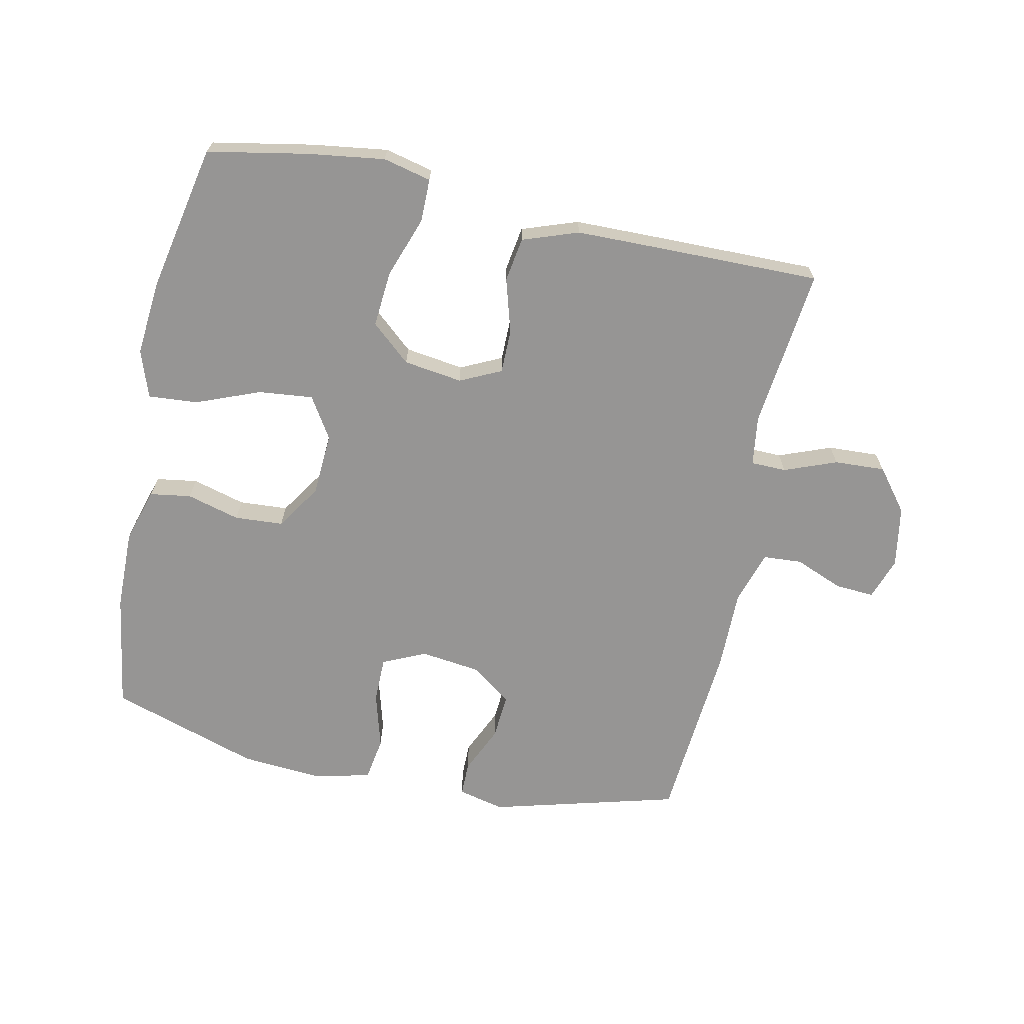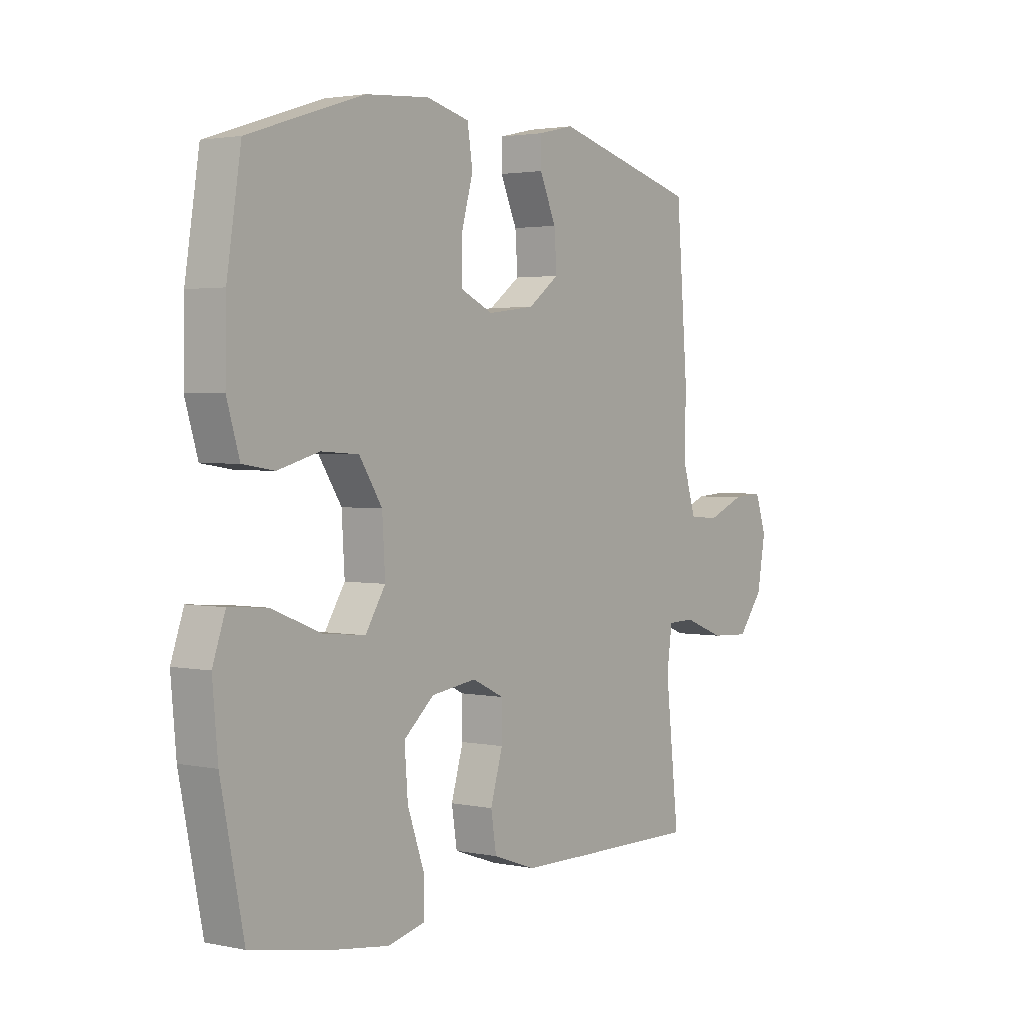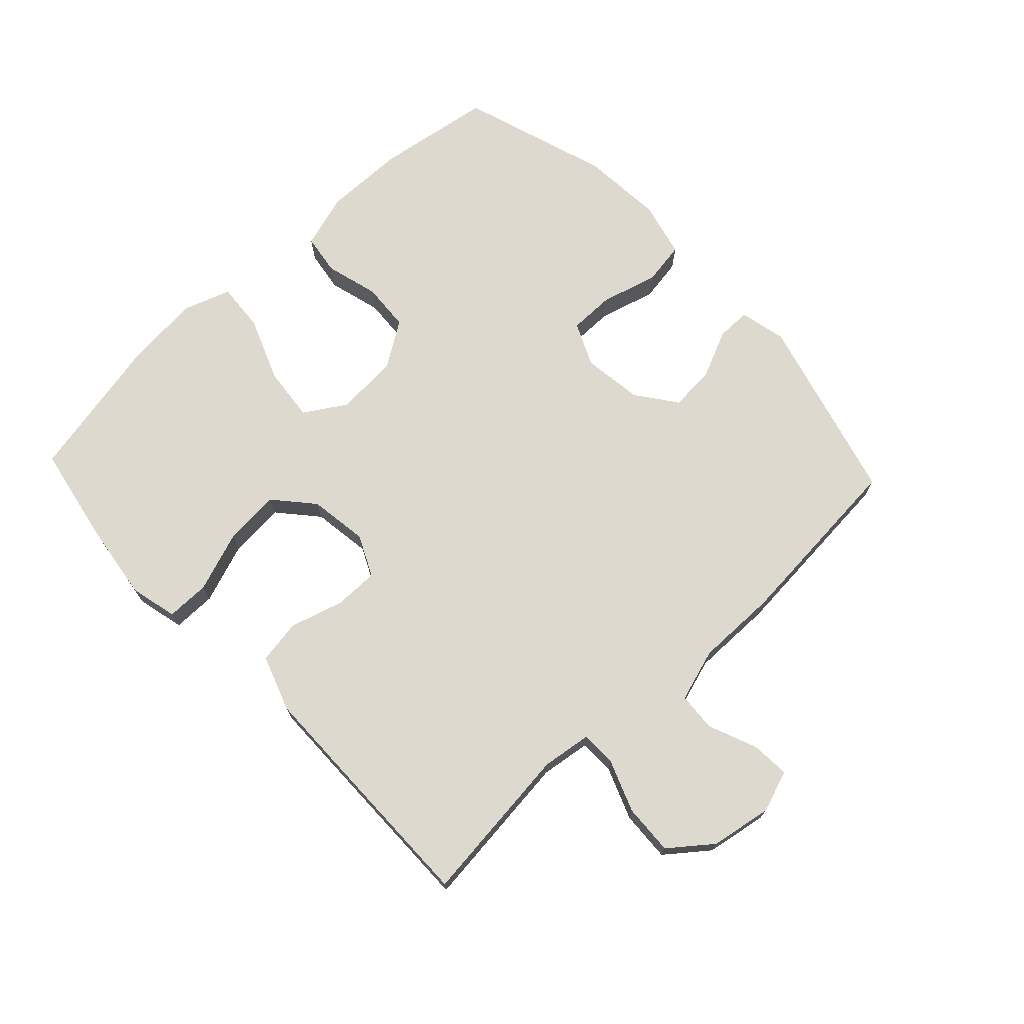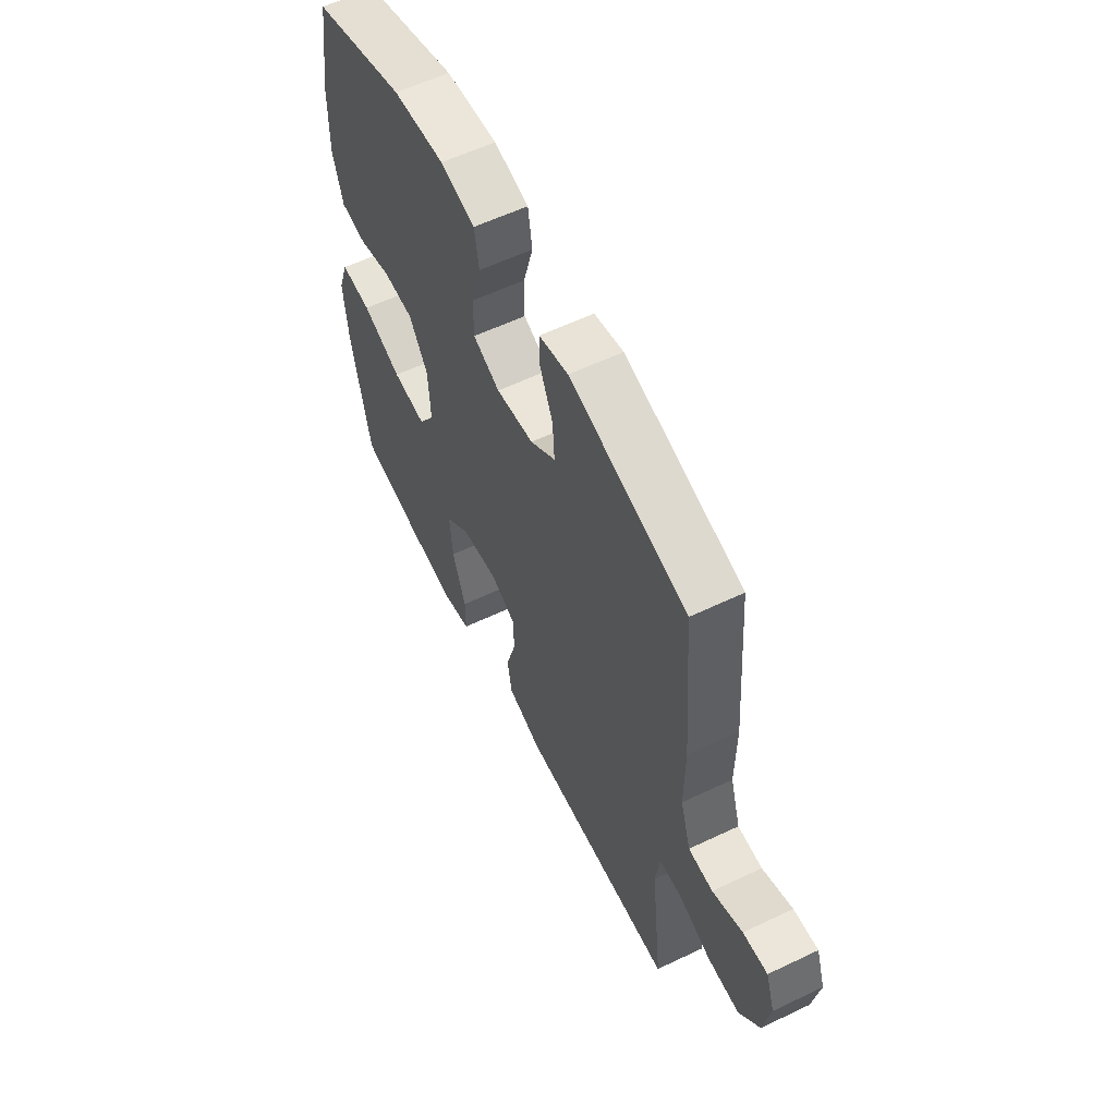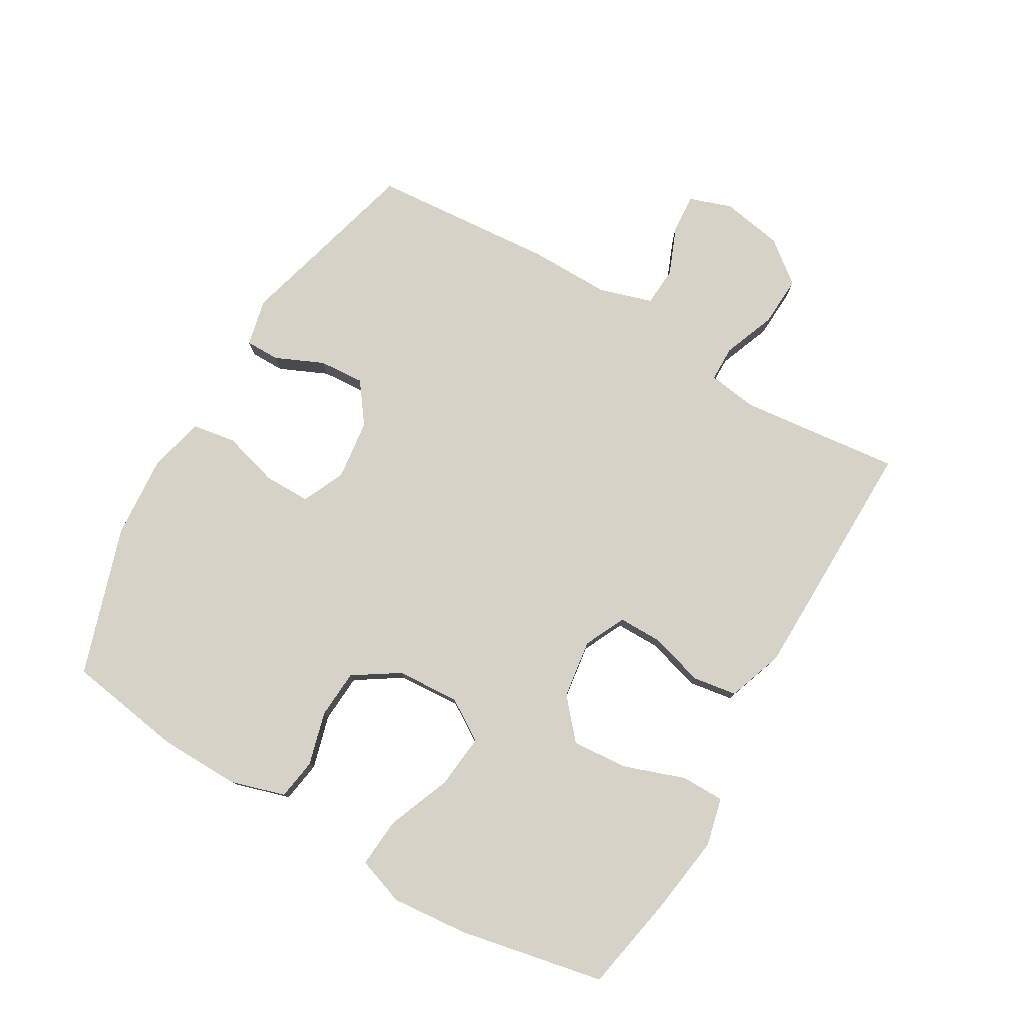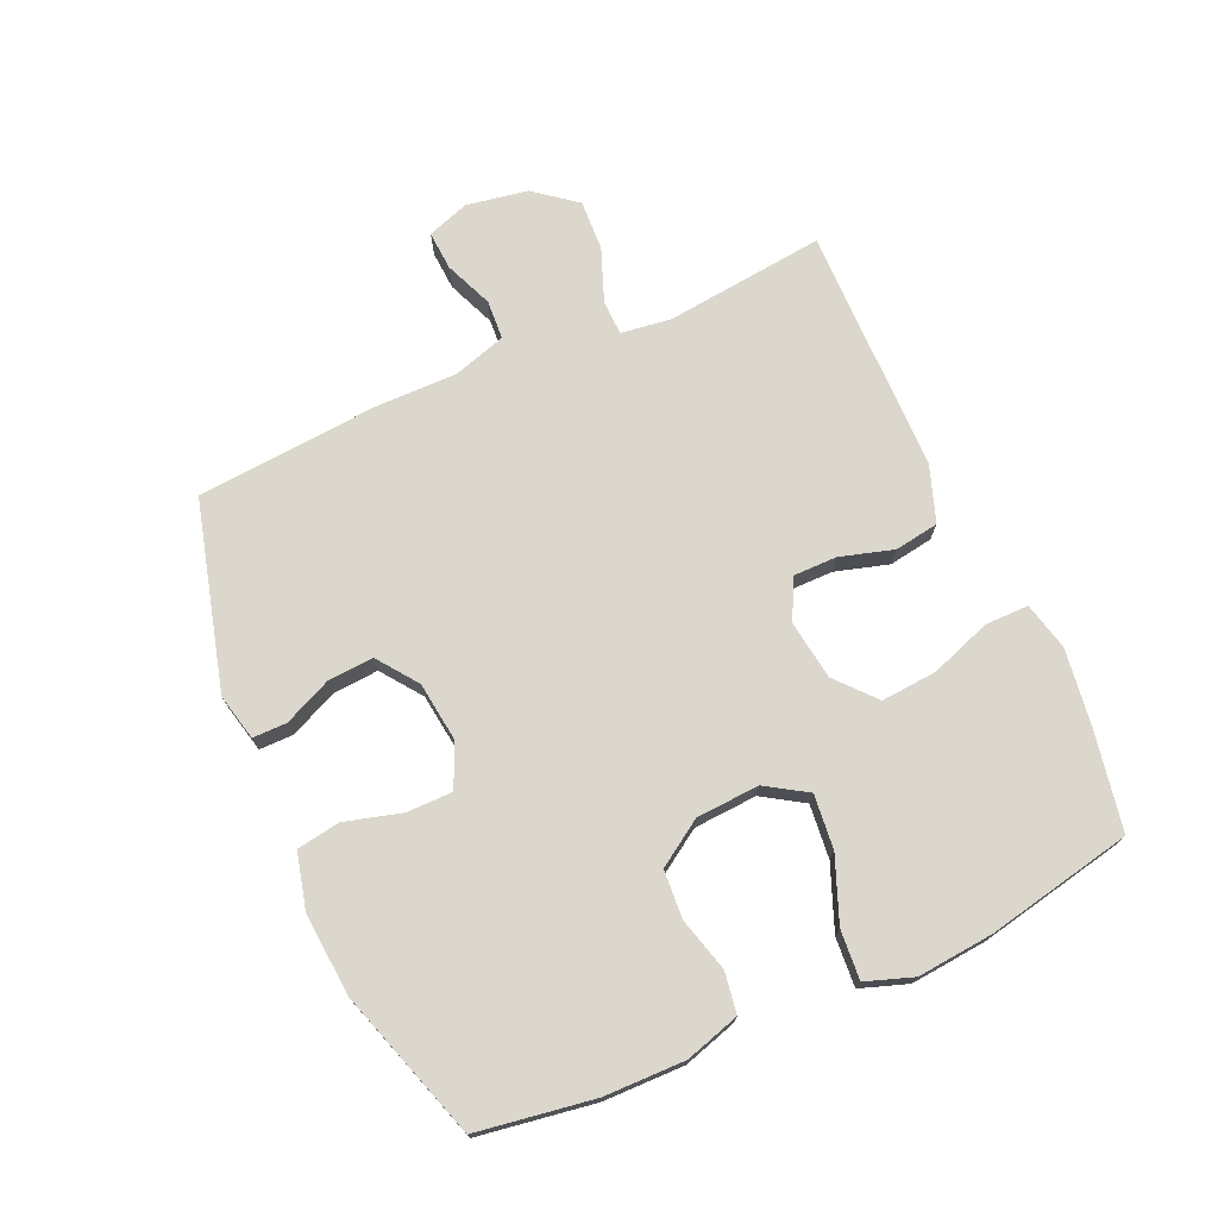
<metadata>
{"format":"obj","ext":"obj","renderer":"f3d","projection":"perspective","resolution":1024,"background":"white","views":[{"elev":-67.5,"azim":168.0,"up":"+Y"},{"elev":2.5,"azim":126.1,"up":"+Z"},{"elev":71.6,"azim":-133.3,"up":"+Y"},{"elev":58.6,"azim":-116.2,"up":"+Z"},{"elev":78.5,"azim":120.3,"up":"+Y"},{"elev":73.1,"azim":65.9,"up":"+Y"}]}
</metadata>
<code>
v 0.5 0.07 -0.5
v 0.342 0.07 -0.53
v 0.221 0.07 -0.547
v 0.145 0.07 -0.529
v 0.145 0.07 -0.46
v 0.179 0.07 -0.364
v 0.186 0.07 -0.275
v 0.124 0.07 -0.221
v 0.031 0.07 -0.208
v -0.034 0.07 -0.239
v -0.034 0.07 -0.309
v -0.009 0.07 -0.394
v -0.02 0.07 -0.464
v -0.108 0.07 -0.495
v -0.239 0.07 -0.497
v -0.5 0.07 -0.5
v -0.472 0.07 -0.246
v -0.483 0.07 -0.167
v -0.539 0.07 -0.166
v -0.622 0.07 -0.198
v -0.702 0.07 -0.202
v -0.754 0.07 -0.136
v -0.771 0.07 -0.039
v -0.748 0.07 0.028
v -0.686 0.07 0.024
v -0.61 0.07 -0.007
v -0.548 0.07 -0.003
v -0.522 0.07 0.081
v -0.523 0.07 0.21
v -0.5 0.07 0.5
v -0.203 0.07 0.58
v -0.129 0.07 0.563
v -0.129 0.07 0.509
v -0.163 0.07 0.433
v -0.168 0.07 0.361
v -0.104 0.07 0.314
v -0.009 0.07 0.302
v 0.059 0.07 0.333
v 0.059 0.07 0.406
v 0.034 0.07 0.495
v 0.045 0.07 0.564
v 0.133 0.07 0.586
v 0.264 0.07 0.576
v 0.5 0.07 0.5
v 0.529 0.07 0.315
v 0.531 0.07 0.187
v 0.505 0.07 0.101
v 0.44 0.07 0.091
v 0.356 0.07 0.114
v 0.279 0.07 0.109
v 0.232 0.07 0.037
v 0.226 0.07 -0.063
v 0.267 0.07 -0.128
v 0.353 0.07 -0.119
v 0.454 0.07 -0.079
v 0.532 0.07 -0.073
v 0.558 0.07 -0.148
v 0.547 0.07 -0.269
v 0.5 0 -0.5
v 0.342 0 -0.53
v 0.221 0 -0.547
v 0.145 0 -0.529
v 0.145 0 -0.46
v 0.179 0 -0.364
v 0.186 0 -0.275
v 0.124 0 -0.221
v 0.031 0 -0.208
v -0.034 0 -0.239
v -0.034 0 -0.309
v -0.009 0 -0.394
v -0.02 0 -0.464
v -0.108 0 -0.495
v -0.239 0 -0.497
v -0.5 0 -0.5
v -0.472 0 -0.246
v -0.483 0 -0.167
v -0.539 0 -0.166
v -0.622 0 -0.198
v -0.702 0 -0.202
v -0.754 0 -0.136
v -0.771 0 -0.039
v -0.748 0 0.028
v -0.686 0 0.024
v -0.61 0 -0.007
v -0.548 0 -0.003
v -0.522 0 0.081
v -0.523 0 0.21
v -0.5 0 0.5
v -0.203 0 0.58
v -0.129 0 0.563
v -0.129 0 0.509
v -0.163 0 0.433
v -0.168 0 0.361
v -0.104 0 0.314
v -0.009 0 0.302
v 0.059 0 0.333
v 0.059 0 0.406
v 0.034 0 0.495
v 0.045 0 0.564
v 0.133 0 0.586
v 0.264 0 0.576
v 0.5 0 0.5
v 0.529 0 0.315
v 0.531 0 0.187
v 0.505 0 0.101
v 0.44 0 0.091
v 0.356 0 0.114
v 0.279 0 0.109
v 0.232 0 0.037
v 0.226 0 -0.063
v 0.267 0 -0.128
v 0.353 0 -0.119
v 0.454 0 -0.079
v 0.532 0 -0.073
v 0.558 0 -0.148
v 0.547 0 -0.269
f 54 55 56 57
f 53 54 57 58
f 46 47 48 49
f 46 49 50
f 45 46 50
f 44 45 50
f 43 44 50 51
f 39 40 41 42
f 38 39 42 43
f 31 32 33 34
f 31 34 35
f 28 29 30 31
f 27 28 31 35
f 23 24 25 26
f 23 26 27
f 22 23 27
f 19 20 21 22
f 18 19 22 27
f 14 15 16 17
f 14 17 18
f 11 12 13 14
f 10 11 14 18
f 9 10 18 27
f 3 4 5 6
f 3 6 7
f 2 3 7
f 53 58 1 2
f 52 53 2 7
f 38 43 51 52
f 37 38 52 7
f 36 37 7 8
f 27 35 36
f 8 9 27 36
f 115 114 113 112
f 116 115 112 111
f 107 106 105 104
f 108 107 104
f 108 104 103
f 108 103 102
f 109 108 102 101
f 100 99 98 97
f 101 100 97 96
f 92 91 90 89
f 93 92 89
f 89 88 87 86
f 93 89 86 85
f 84 83 82 81
f 85 84 81
f 85 81 80
f 80 79 78 77
f 85 80 77 76
f 75 74 73 72
f 76 75 72
f 72 71 70 69
f 76 72 69 68
f 85 76 68 67
f 64 63 62 61
f 65 64 61
f 65 61 60
f 60 59 116 111
f 65 60 111 110
f 110 109 101 96
f 65 110 96 95
f 66 65 95 94
f 94 93 85
f 94 85 67 66
f 1 59 60 2
f 2 60 61 3
f 3 61 62 4
f 4 62 63 5
f 5 63 64 6
f 6 64 65 7
f 7 65 66 8
f 8 66 67 9
f 9 67 68 10
f 10 68 69 11
f 11 69 70 12
f 12 70 71 13
f 13 71 72 14
f 14 72 73 15
f 15 73 74 16
f 16 74 75 17
f 17 75 76 18
f 18 76 77 19
f 19 77 78 20
f 20 78 79 21
f 21 79 80 22
f 22 80 81 23
f 23 81 82 24
f 24 82 83 25
f 25 83 84 26
f 26 84 85 27
f 27 85 86 28
f 28 86 87 29
f 29 87 88 30
f 30 88 89 31
f 31 89 90 32
f 32 90 91 33
f 33 91 92 34
f 34 92 93 35
f 35 93 94 36
f 36 94 95 37
f 37 95 96 38
f 38 96 97 39
f 39 97 98 40
f 40 98 99 41
f 41 99 100 42
f 42 100 101 43
f 43 101 102 44
f 44 102 103 45
f 45 103 104 46
f 46 104 105 47
f 47 105 106 48
f 48 106 107 49
f 49 107 108 50
f 50 108 109 51
f 51 109 110 52
f 52 110 111 53
f 53 111 112 54
f 54 112 113 55
f 55 113 114 56
f 56 114 115 57
f 57 115 116 58
f 58 116 59 1

</code>
